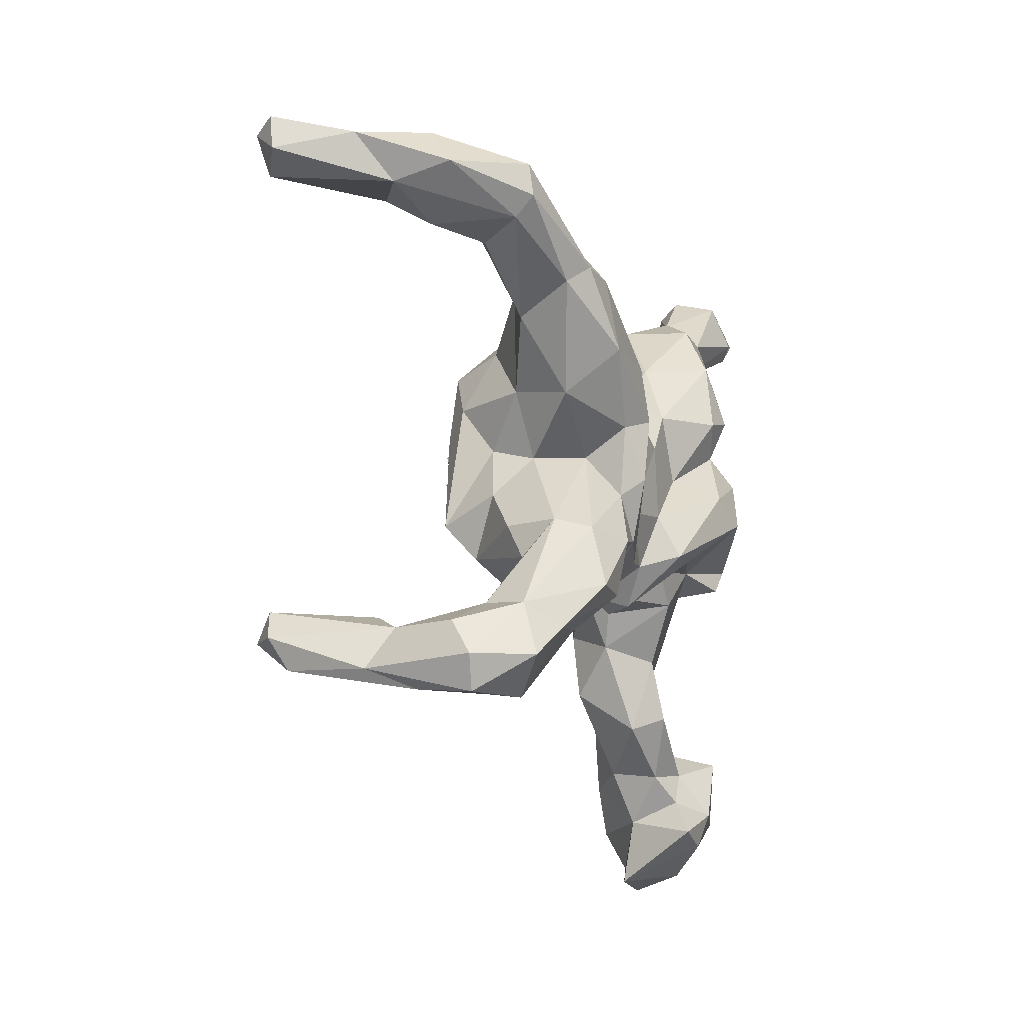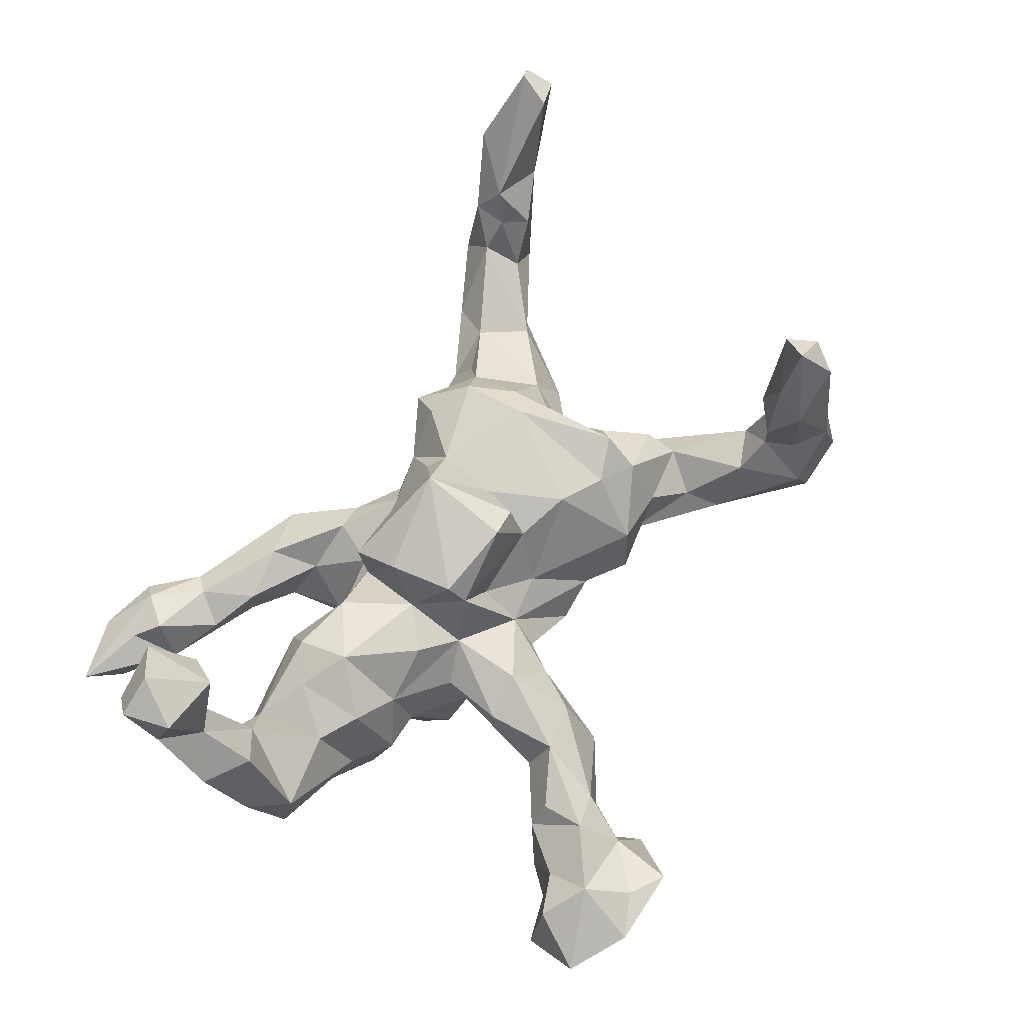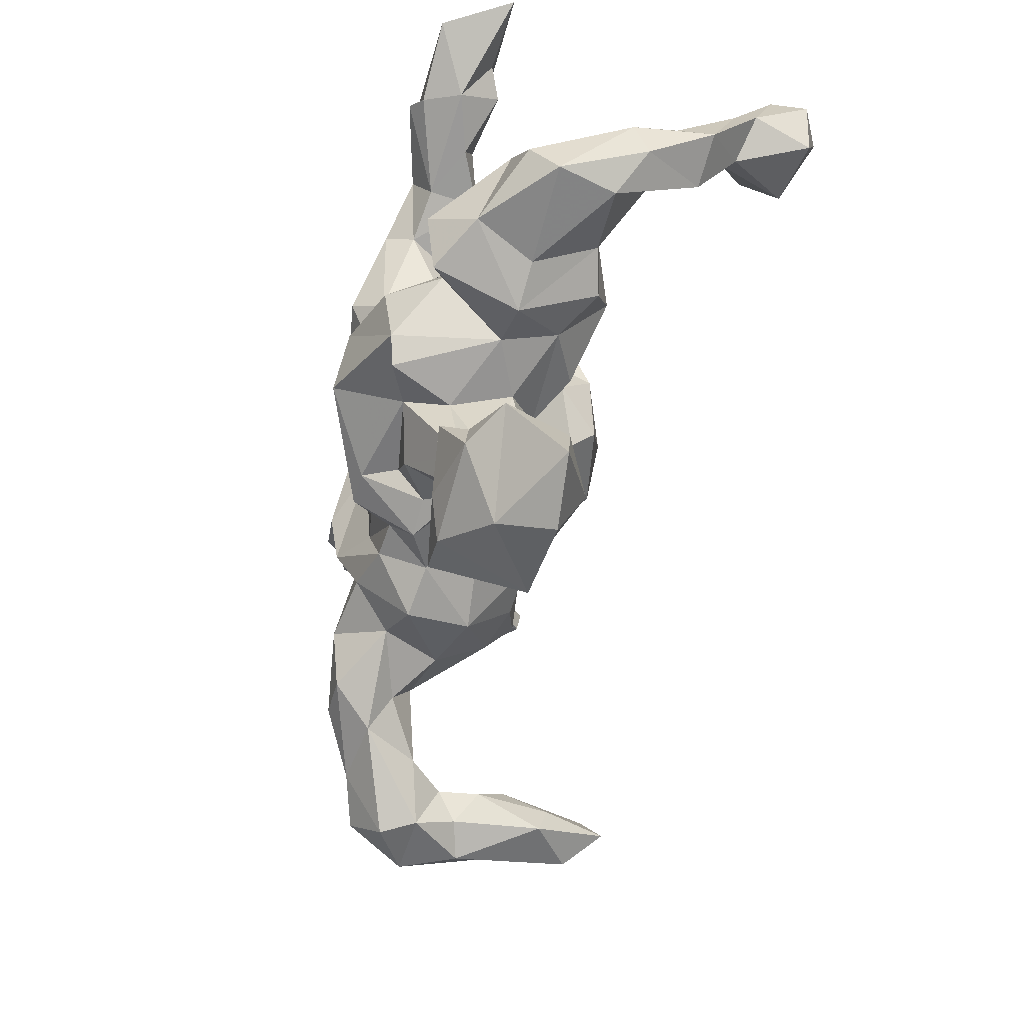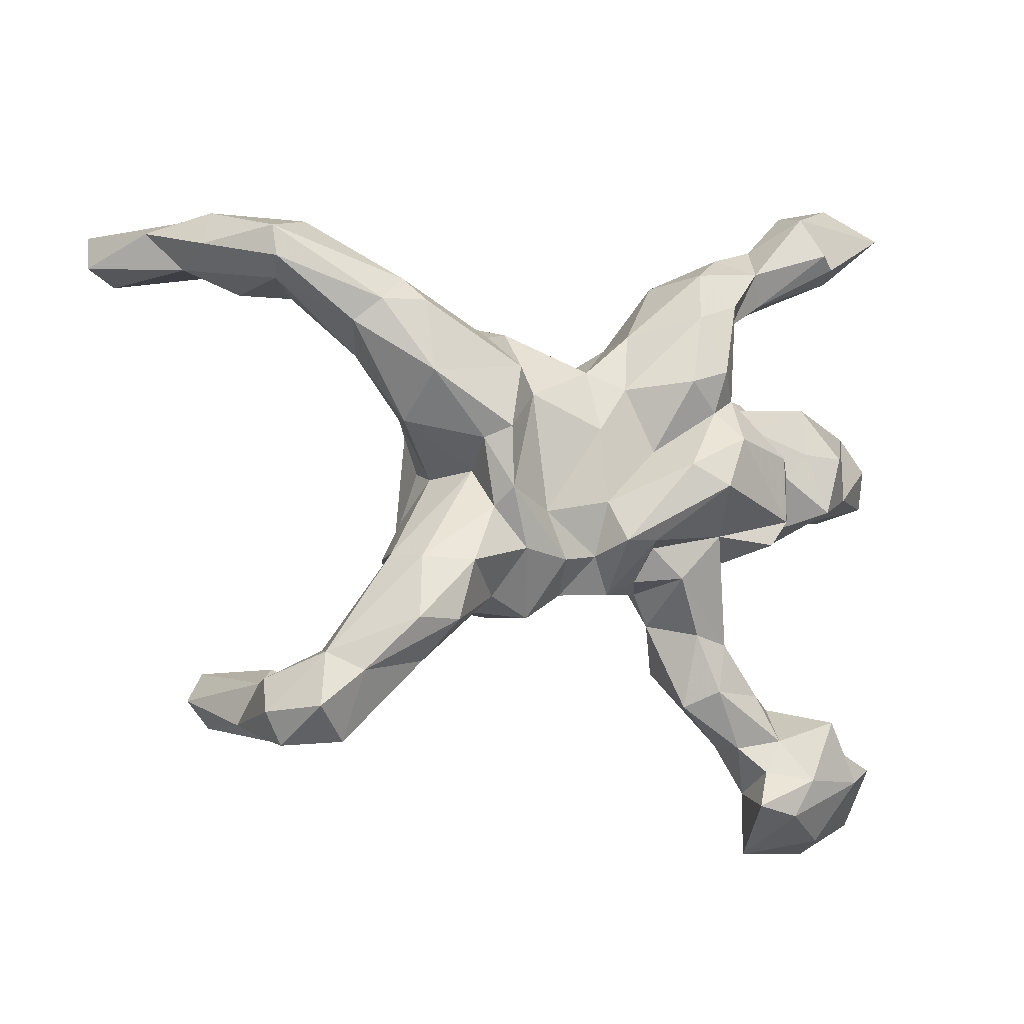
<metadata>
{"format":"obj","ext":"obj","renderer":"f3d","projection":"perspective","resolution":1024,"background":"white","views":[{"elev":-18.5,"azim":107.7,"up":"+Y"},{"elev":72.3,"azim":-58.3,"up":"+Z"},{"elev":-44.5,"azim":-103.7,"up":"+Y"},{"elev":-11.7,"azim":149.6,"up":"+Y"}]}
</metadata>
<code>
v 0.794 0.3636 0.2425
v 0.7944 0.3122 0.2377
v 0.7396 0.3487 0.1331
v 0.6702 0.3666 0.03918
v 0.74 0.2958 0.2642
v 0.7633 0.3526 0.2771
v 0.5722 -0.3542 0.3169
v 0.6985 0.3017 -0.0006651
v 0.5182 -0.3476 0.3573
v 0.6076 0.2422 -0.07142
v 0.5434 -0.3078 0.3278
v 0.6754 0.3857 0.1637
v 0.6921 0.2848 0.08933
v 0.545 -0.4048 0.1765
v 0.6267 0.3154 -0.09779
v 0.5435 -0.399 0.2952
v 0.5985 0.3032 0.1357
v 0.5729 -0.4021 0.008443
v 0.6105 0.2484 0.05814
v 0.5443 -0.4505 0.01424
v 0.5634 -0.3487 0.03845
v 0.4626 -0.393 0.2328
v 0.4833 -0.3407 0.2521
v 0.5202 -0.4353 0.1045
v 0.5819 0.3417 0.07348
v 0.5754 0.284 0.07665
v 0.5221 -0.3982 -0.07516
v 0.4658 -0.4449 -0.03427
v 0.5278 -0.3429 0.1368
v 0.4869 -0.3136 0.1783
v 0.551 0.2354 -0.005077
v 0.5373 0.2945 0.02713
v 0.4788 -0.303 0.0156
v 0.445 -0.4311 0.02108
v 0.5037 -0.314 -0.04979
v 0.4715 -0.397 0.08977
v 0.4531 -0.3477 0.1266
v 0.462 -0.3475 0.06074
v 0.6211 0.267 -0.1027
v 0.4991 0.1809 -0.1168
v 0.5516 0.3472 -0.05014
v 0.4522 0.1525 -0.02983
v 0.4617 -0.3442 -0.09612
v 0.4305 0.2855 -0.051
v 0.4137 -0.3297 0.00665
v 0.4647 0.2141 -0.144
v 0.4047 -0.1589 -0.06708
v 0.3583 -0.3216 -0.08101
v 0.3952 -0.2657 -0.143
v 0.3792 -0.1546 0.01449
v 0.3791 -0.1686 -0.1179
v 0.3825 -0.2073 -0.009648
v 0.4176 0.2585 -0.119
v 0.3926 0.2193 -0.001093
v 0.3555 0.07092 0.008416
v 0.3941 0.04534 -0.083
v 0.3381 -0.2657 -0.04647
v 0.2839 -0.172 0.09696
v 0.3068 -0.023 -0.004665
v 0.3268 -0.08362 0.05526
v 0.3275 -0.264 -0.1415
v 0.3863 0.1078 -0.1668
v 0.2915 -0.1156 0.1455
v 0.3916 0.2211 -0.1488
v 0.3088 -0.1736 -0.1548
v 0.2925 0.001223 0.06606
v 0.2778 -0.2226 0.01221
v 0.287 0.07754 0.1191
v 0.2922 0.1655 0.062
v 0.2368 -0.2127 -0.07951
v 0.2227 -0.1408 0.1249
v 0.3158 0.1903 0.01625
v 0.2728 -0.01879 -0.07933
v 0.257 0.1926 -0.1008
v 0.29 0.01863 -0.1484
v 0.2449 0.1486 0.1424
v 0.2633 -0.08309 -0.1331
v 0.3091 0.2231 -0.0434
v 0.2484 -0.05656 -0.1676
v 0.2585 0.03433 -0.1799
v 0.1619 -0.2381 -0.05751
v 0.2001 0.2311 0.06869
v 0.18 0.1889 0.1106
v 0.2322 0.1356 -0.1617
v 0.1647 -0.07948 -0.127
v 0.1524 -0.1026 0.1349
v 0.111 0.1124 0.1376
v 0.2484 0.04202 0.1548
v 0.2078 -0.1436 -0.1371
v 0.09364 -0.1942 -0.04434
v 0.182 -0.2244 0.04492
v 0.09367 0.01446 0.1464
v 0.1956 0.2189 -0.04858
v 0.06799 -0.0743 0.1152
v 0.1062 0.1827 0.04584
v 0.07365 -0.04467 0.1765
v 0.1245 -0.1505 -0.1164
v 0.03859 0.09638 0.2329
v 0.06718 -0.1396 -0.111
v 0.07283 0.1616 -0.09815
v 0.02251 -0.04961 0.2056
v 0.1944 0.1022 -0.1347
v 0.06228 -0.05645 -0.1423
v 0.02722 -0.1193 0.03252
v 0.08176 0.133 0.1269
v 0.04616 -0.1216 -0.174
v 0.07515 0.05878 -0.1424
v 0.05702 0.1824 -0.009718
v -0.1025 -0.02932 0.1851
v 0.02573 -0.1931 -0.07936
v -0.02884 -0.1667 -0.07611
v 0.02149 0.164 0.04595
v 0.003015 0.2271 -0.1115
v -0.04361 -0.06617 0.06218
v -0.1167 0.07512 0.1758
v -0.05054 -0.1304 0.01749
v -0.06426 -0.1756 -0.0216
v -0.09713 0.1577 0.01457
v -0.1186 0.1368 0.03851
v 0.02978 0.1286 -0.1456
v -0.02096 0.03218 -0.1488
v -0.00861 -0.116 -0.1722
v -0.04586 0.001956 -0.2223
v -0.1036 -0.03045 -0.24
v -0.09731 -0.2244 -0.007038
v -0.09674 -0.05819 0.1482
v -0.01435 0.2306 -0.01451
v -0.1188 0.1489 0.1421
v -0.05665 0.1394 -0.2127
v -0.1447 -0.2928 0.05327
v -0.06201 0.2305 0.00451
v -0.1412 0.2432 -0.05198
v -0.09317 -0.1617 -0.1191
v -0.1525 -0.2432 -0.0736
v -0.1464 -0.07364 0.07093
v -0.2249 -0.1936 0.03745
v -0.037 -0.1179 -0.1187
v -0.1485 -0.3575 -0.03806
v -0.15 -0.1883 0.06504
v -0.1627 0.3177 -0.02597
v -0.145 0.02152 0.1215
v -0.1656 0.1488 0.01051
v -0.07762 0.3355 -0.05867
v -0.0832 0.2525 -0.1978
v -0.1428 0.05276 -0.2257
v -0.1148 0.16 -0.2211
v -0.263 0.4221 -0.08612
v -0.1768 0.3872 -0.1089
v -0.109 0.09751 -0.1945
v -0.2069 -0.03211 0.1175
v -0.11 0.3382 -0.1583
v -0.22 -0.253 -0.05548
v -0.1552 -0.08992 -0.1364
v -0.1877 -0.3345 -0.08355
v -0.175 0.1726 -0.09157
v -0.2096 -0.09456 0.02408
v -0.2523 -0.2851 -0.0168
v -0.1949 -0.1231 -0.07057
v -0.2155 0.1379 -0.07969
v -0.246 -0.4208 -0.05192
v -0.2034 0.1272 0.116
v -0.2519 -0.409 0.0239
v -0.2913 0.06418 0.1565
v -0.2199 -0.3062 0.04866
v -0.1873 0.2691 -0.1383
v -0.2917 0.1803 0.05372
v -0.2483 0.1562 -0.02557
v -0.1639 0.2873 -0.1804
v -0.2498 -0.5178 -0.1065
v -0.3122 -0.3536 0.04491
v -0.1551 0.1264 -0.177
v -0.2494 0.3073 -0.0465
v -0.3053 -0.588 0.02204
v -0.297 -0.0347 0.07477
v -0.2605 -0.06228 -0.1777
v -0.2597 0.1085 -0.09233
v -0.3624 -0.5521 0.03414
v -0.2899 -0.489 0.0002173
v -0.3017 0.1468 0.1266
v -0.2912 -0.06337 -0.01408
v -0.2864 -0.3319 -0.04857
v -0.3172 -0.5322 -0.1077
v -0.3637 0.1043 0.1256
v -0.2356 -0.1018 -0.1697
v -0.403 -0.5659 -0.04808
v -0.313 -0.4225 0.06715
v -0.3448 -0.3465 0.002555
v -0.3643 -0.006469 0.1211
v -0.2826 -0.4599 -0.07822
v -0.3104 -0.4078 -0.07859
v -0.2546 0.316 -0.1245
v -0.3442 -0.4738 -0.1219
v -0.3422 0.148 -0.1188
v -0.2878 0.395 -0.06371
v -0.2499 0.04005 -0.1894
v -0.3132 0.02946 -0.1118
v -0.2295 0.3604 -0.1513
v -0.3546 -0.06414 -0.00233
v -0.3772 -0.0278 -0.1386
v -0.3455 0.4705 -0.05636
v -0.4019 -0.4858 0.07934
v -0.3271 0.4926 -0.09079
v -0.3254 0.3445 -0.08344
v -0.4046 -0.4197 0.03129
v -0.3429 0.0697 -0.1286
v -0.4495 0.2288 0.3369
v -0.3849 -0.3776 -0.1234
v -0.4768 0.2986 0.3704
v -0.3784 0.3886 -0.166
v -0.4396 0.144 0.09398
v -0.4249 0.03098 0.1041
v -0.4489 -0.4716 -0.09969
v -0.3185 0.4689 -0.1616
v -0.4157 -0.02048 0.004085
v -0.3938 0.06245 -0.1534
v -0.4299 -0.5844 0.03116
v -0.529 0.256 0.4353
v -0.4848 0.2879 0.3153
v -0.4707 -0.4449 0.04009
v -0.5731 0.1853 0.4061
v -0.4294 -0.4229 -0.09081
v -0.3507 0.4042 -0.1837
v -0.4396 0.1678 0.01746
v -0.5229 -0.5327 0.02316
v -0.4779 0.1254 0.1684
v -0.5039 0.194 0.2843
v -0.544 0.01232 0.09883
v -0.4756 0.1755 0.3884
v -0.5098 -0.446 -0.05858
v -0.4522 0.01036 -0.08868
v -0.3861 0.4203 -0.04366
v -0.4064 0.3829 -0.1091
v -0.5323 0.08459 0.2333
v -0.5365 0.2249 0.2746
v -0.4853 0.1293 -0.04485
v -0.4208 0.5208 -0.09754
v -0.5921 0.2601 0.4024
v -0.538 0.1612 0.2963
v -0.4815 0.1459 0.0514
v -0.5291 0.1693 0.1711
v -0.5749 0.1571 0.1918
v -0.5429 0.08073 -0.03179
v -0.5667 0.2916 0.3548
v -0.4224 0.4545 -0.06212
v -0.5893 0.2128 0.3171
v -0.5731 0.2238 0.2877
v -0.5643 0.02311 0.008626
v -0.5913 0.06615 0.1395
v -0.6014 0.1278 0.2406
v -0.4827 0.4587 -0.1589
v -0.5851 0.1287 0.1193
v -0.5333 0.4824 -0.05214
f 128 119 115
f 163 161 179
f 179 210 183
f 179 166 210
f 166 223 210
f 240 210 239
f 210 223 239
f 239 242 251
f 96 92 98
f 109 98 115
f 109 115 141
f 163 141 161
f 251 242 247
f 96 98 101
f 101 98 109
f 126 109 141
f 141 163 150
f 150 163 174
f 163 188 174
f 188 163 183
f 188 183 211
f 198 188 211
f 214 211 227
f 227 248 247
f 101 109 126
f 7 11 9
f 225 210 240
f 240 239 251
f 163 179 183
f 211 183 210
f 27 28 43
f 49 43 61
f 43 48 61
f 28 48 43
f 35 43 49
f 35 27 43
f 89 81 97
f 61 48 70
f 49 61 65
f 35 49 51
f 47 35 51
f 79 89 97
f 61 70 65
f 51 49 65
f 106 124 123
f 106 122 124
f 85 79 97
f 77 89 79
f 77 65 89
f 51 65 77
f 123 124 145
f 75 77 79
f 80 79 102
f 80 75 79
f 62 75 80
f 62 56 75
f 62 80 84
f 40 56 62
f 64 62 84
f 64 46 62
f 40 62 46
f 15 39 46
f 39 40 46
f 149 145 171
f 146 149 171
f 129 121 149
f 121 123 149
f 129 120 121
f 120 107 121
f 146 129 149
f 80 102 84
f 40 42 56
f 144 129 146
f 144 120 129
f 74 84 93
f 64 84 74
f 53 64 74
f 10 42 40
f 10 31 42
f 46 64 53
f 39 10 40
f 41 53 44
f 41 15 53
f 39 8 10
f 8 39 15
f 27 20 28
f 15 46 53
f 42 32 54
f 42 31 32
f 197 168 165
f 151 168 197
f 144 168 151
f 113 144 151
f 44 53 78
f 72 54 78
f 63 88 71
f 30 29 37
f 135 174 156
f 2 6 5
f 71 88 86
f 86 88 92
f 86 92 94
f 92 96 94
f 126 141 135
f 135 141 150
f 214 198 211
f 230 214 247
f 214 227 247
f 230 247 242
f 94 96 101
f 94 101 126
f 114 94 126
f 116 126 135
f 135 150 174
f 198 174 188
f 180 174 198
f 11 30 23
f 11 23 9
f 9 23 22
f 16 9 22
f 98 87 105
f 98 105 128
f 115 98 128
f 179 161 166
f 54 44 78
f 54 32 44
f 10 19 31
f 10 13 19
f 32 41 44
f 13 10 8
f 4 15 41
f 4 8 15
f 20 34 28
f 20 24 34
f 34 45 48
f 28 34 48
f 18 27 35
f 48 57 70
f 45 57 48
f 45 52 57
f 33 52 45
f 21 35 33
f 29 21 33
f 21 18 35
f 97 81 90
f 27 18 20
f 139 116 135
f 125 139 130
f 125 116 139
f 71 86 91
f 63 71 58
f 198 214 230
f 156 174 180
f 136 135 156
f 114 126 116
f 104 114 116
f 94 114 104
f 86 94 104
f 91 86 104
f 63 58 60
f 63 60 66
f 68 63 66
f 63 68 88
f 223 193 235
f 223 166 193
f 142 159 167
f 119 118 142
f 112 118 119
f 118 155 142
f 132 155 118
f 118 131 132
f 66 55 68
f 142 155 159
f 127 113 143
f 127 100 113
f 95 93 100
f 82 93 95
f 72 78 93
f 69 72 93
f 209 191 232
f 196 180 199
f 73 56 59
f 90 99 97
f 78 53 74
f 93 78 74
f 84 102 93
f 93 102 100
f 100 120 113
f 120 144 113
f 168 144 146
f 168 146 171
f 168 171 165
f 56 42 55
f 42 54 55
f 102 107 100
f 100 107 120
f 171 155 165
f 171 145 195
f 176 171 195
f 55 59 56
f 176 195 196
f 205 199 215
f 50 47 60
f 60 47 59
f 52 47 50
f 50 58 52
f 137 133 153
f 184 153 158
f 184 180 175
f 57 52 67
f 52 58 67
f 197 165 191
f 165 172 191
f 26 32 31
f 19 26 31
f 213 222 209
f 213 197 222
f 222 191 209
f 222 197 191
f 148 197 147
f 143 151 148
f 32 25 41
f 26 25 32
f 26 17 25
f 3 13 8
f 3 2 13
f 213 209 250
f 147 197 213
f 25 4 41
f 12 4 25
f 3 8 4
f 3 4 12
f 182 173 185
f 169 173 182
f 182 185 212
f 192 182 212
f 143 113 151
f 148 151 197
f 67 58 91
f 91 58 71
f 199 180 198
f 158 156 180
f 90 104 116
f 50 60 58
f 199 198 230
f 196 199 205
f 180 196 175
f 60 59 66
f 235 230 242
f 215 230 235
f 230 215 199
f 55 66 59
f 215 235 193
f 193 205 215
f 176 205 193
f 176 196 205
f 167 176 193
f 167 159 176
f 159 171 176
f 55 69 68
f 155 171 159
f 108 100 127
f 69 54 72
f 55 54 69
f 165 132 172
f 155 132 165
f 95 100 108
f 7 9 16
f 158 180 184
f 175 196 195
f 112 131 118
f 112 127 131
f 95 112 105
f 112 95 108
f 68 69 76
f 132 140 172
f 132 131 140
f 194 200 231
f 166 167 193
f 252 200 236
f 236 250 252
f 2 1 6
f 5 6 17
f 194 231 203
f 231 244 232
f 252 232 244
f 87 76 83
f 83 95 87
f 105 87 95
f 68 76 88
f 105 112 119
f 128 105 119
f 119 142 161
f 161 142 167
f 161 167 166
f 239 223 235
f 239 235 242
f 76 87 88
f 92 88 87
f 87 98 92
f 115 119 141
f 141 119 161
f 112 108 127
f 83 82 95
f 76 82 83
f 82 69 93
f 76 69 82
f 191 203 232
f 172 203 191
f 140 143 147
f 140 131 143
f 127 143 131
f 13 17 19
f 232 252 250
f 209 232 250
f 203 231 232
f 203 172 194
f 194 147 200
f 140 194 172
f 140 147 194
f 143 148 147
f 19 17 26
f 17 12 25
f 6 12 17
f 13 5 17
f 2 5 13
f 1 2 3
f 202 213 236
f 202 147 213
f 147 202 200
f 213 250 236
f 189 169 192
f 169 178 173
f 169 189 178
f 221 207 212
f 207 192 212
f 190 192 207
f 190 189 192
f 190 160 189
f 181 154 190
f 154 160 190
f 138 160 154
f 24 36 34
f 20 14 24
f 18 14 20
f 134 154 152
f 134 138 154
f 38 45 34
f 36 38 34
f 36 37 38
f 37 29 38
f 21 14 18
f 38 33 45
f 29 33 38
f 153 152 158
f 153 133 152
f 133 134 152
f 133 125 134
f 133 117 125
f 111 117 133
f 111 110 117
f 110 116 117
f 81 91 90
f 81 67 91
f 70 67 81
f 57 67 70
f 137 111 133
f 110 90 116
f 99 90 110
f 169 182 192
f 1 3 12
f 185 224 229
f 185 216 224
f 211 210 225
f 211 225 227
f 225 233 227
f 247 248 251
f 227 233 248
f 234 240 241
f 241 240 251
f 249 241 251
f 248 249 251
f 248 233 249
f 218 226 234
f 225 226 238
f 226 225 240
f 226 240 234
f 246 234 241
f 245 246 249
f 233 225 238
f 233 238 249
f 246 241 249
f 228 206 208
f 208 206 218
f 206 226 218
f 208 218 243
f 218 246 243
f 218 234 246
f 206 228 226
f 226 228 238
f 238 220 245
f 243 246 245
f 249 238 245
f 228 220 238
f 228 208 217
f 217 208 243
f 217 243 237
f 237 243 245
f 220 228 217
f 220 217 237
f 220 237 245
f 216 173 177
f 185 173 216
f 212 185 229
f 221 212 229
f 204 221 229
f 204 207 221
f 204 187 207
f 160 162 178
f 187 181 190
f 138 162 160
f 36 24 22
f 187 157 181
f 152 154 181
f 157 152 181
f 138 130 162
f 36 22 37
f 22 23 37
f 23 30 37
f 7 14 29
f 125 130 138
f 158 152 157
f 156 158 157
f 117 116 125
f 91 104 90
f 160 178 189
f 187 190 207
f 14 21 29
f 125 138 134
f 33 47 52
f 33 35 47
f 111 137 122
f 110 111 122
f 106 110 122
f 103 99 106
f 99 110 106
f 85 97 99
f 70 81 89
f 65 70 89
f 175 153 184
f 124 153 175
f 122 153 124
f 122 137 153
f 85 99 103
f 73 51 77
f 59 47 73
f 47 51 73
f 145 175 195
f 145 124 175
f 121 103 123
f 107 103 121
f 107 85 103
f 107 102 85
f 75 73 77
f 75 56 73
f 103 106 123
f 123 145 149
f 102 79 85
f 244 200 252
f 202 236 200
f 178 162 186
f 139 135 136
f 136 156 157
f 11 29 30
f 130 139 164
f 164 139 136
f 16 14 7
f 7 29 11
f 164 136 157
f 164 157 170
f 170 157 187
f 14 16 24
f 24 16 22
f 162 130 164
f 164 170 186
f 186 170 187
f 162 164 186
f 201 186 204
f 186 187 204
f 201 204 219
f 219 204 229
f 173 178 177
f 178 186 201
f 178 201 177
f 201 219 224
f 224 219 229
f 177 201 216
f 224 216 201
f 6 1 12
f 231 200 244

</code>
